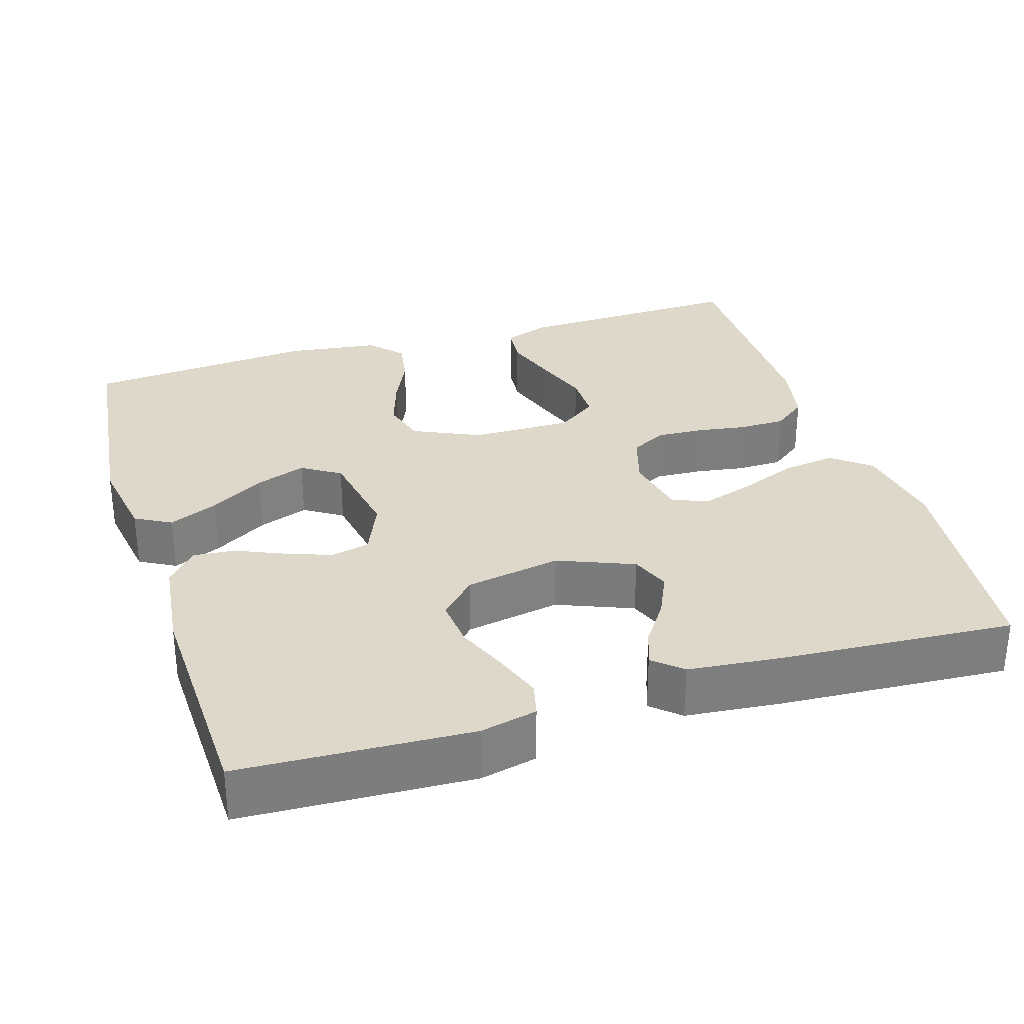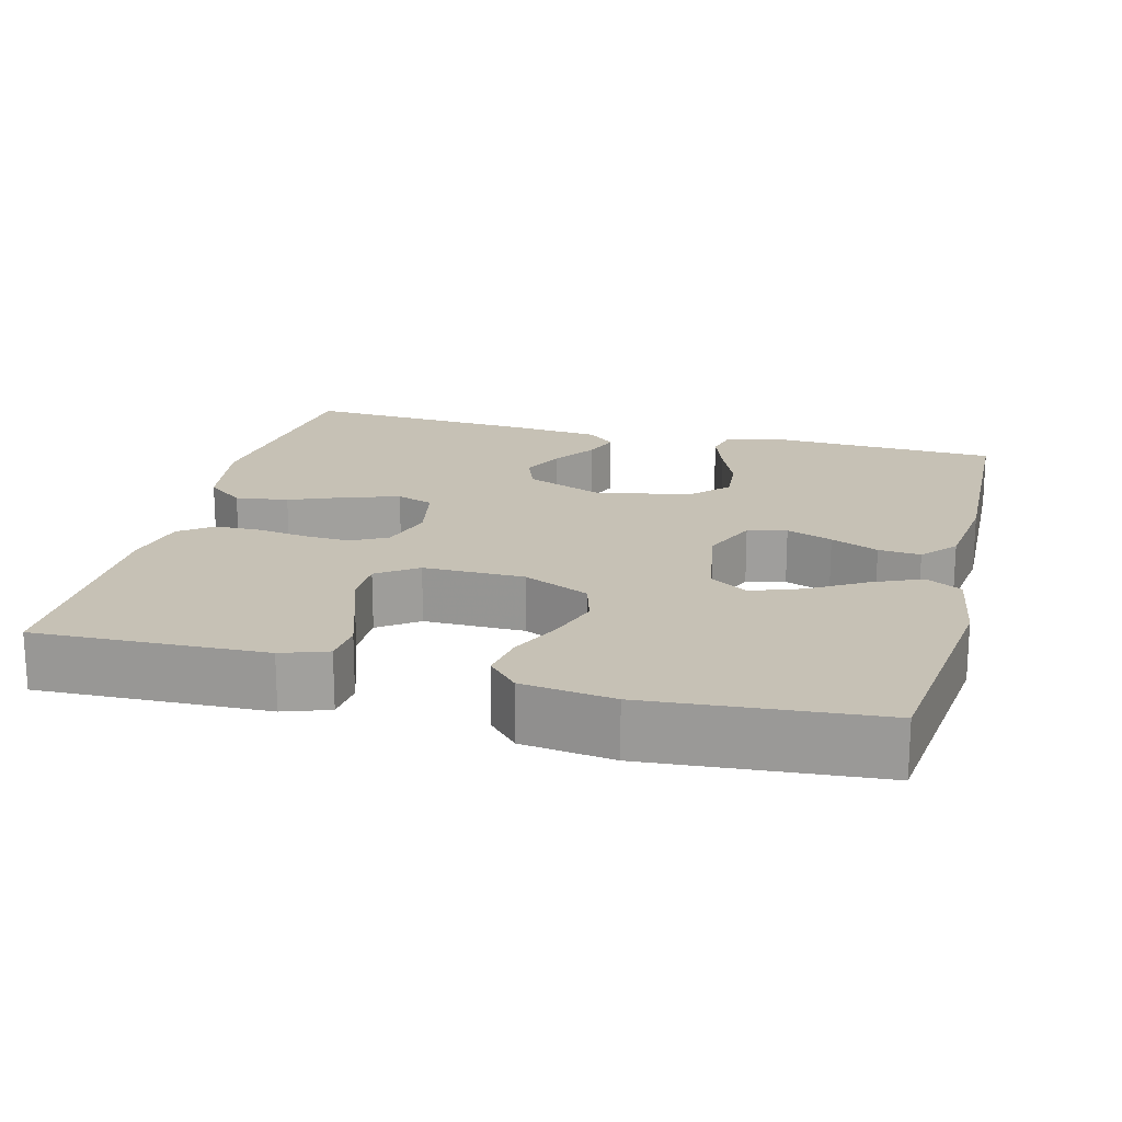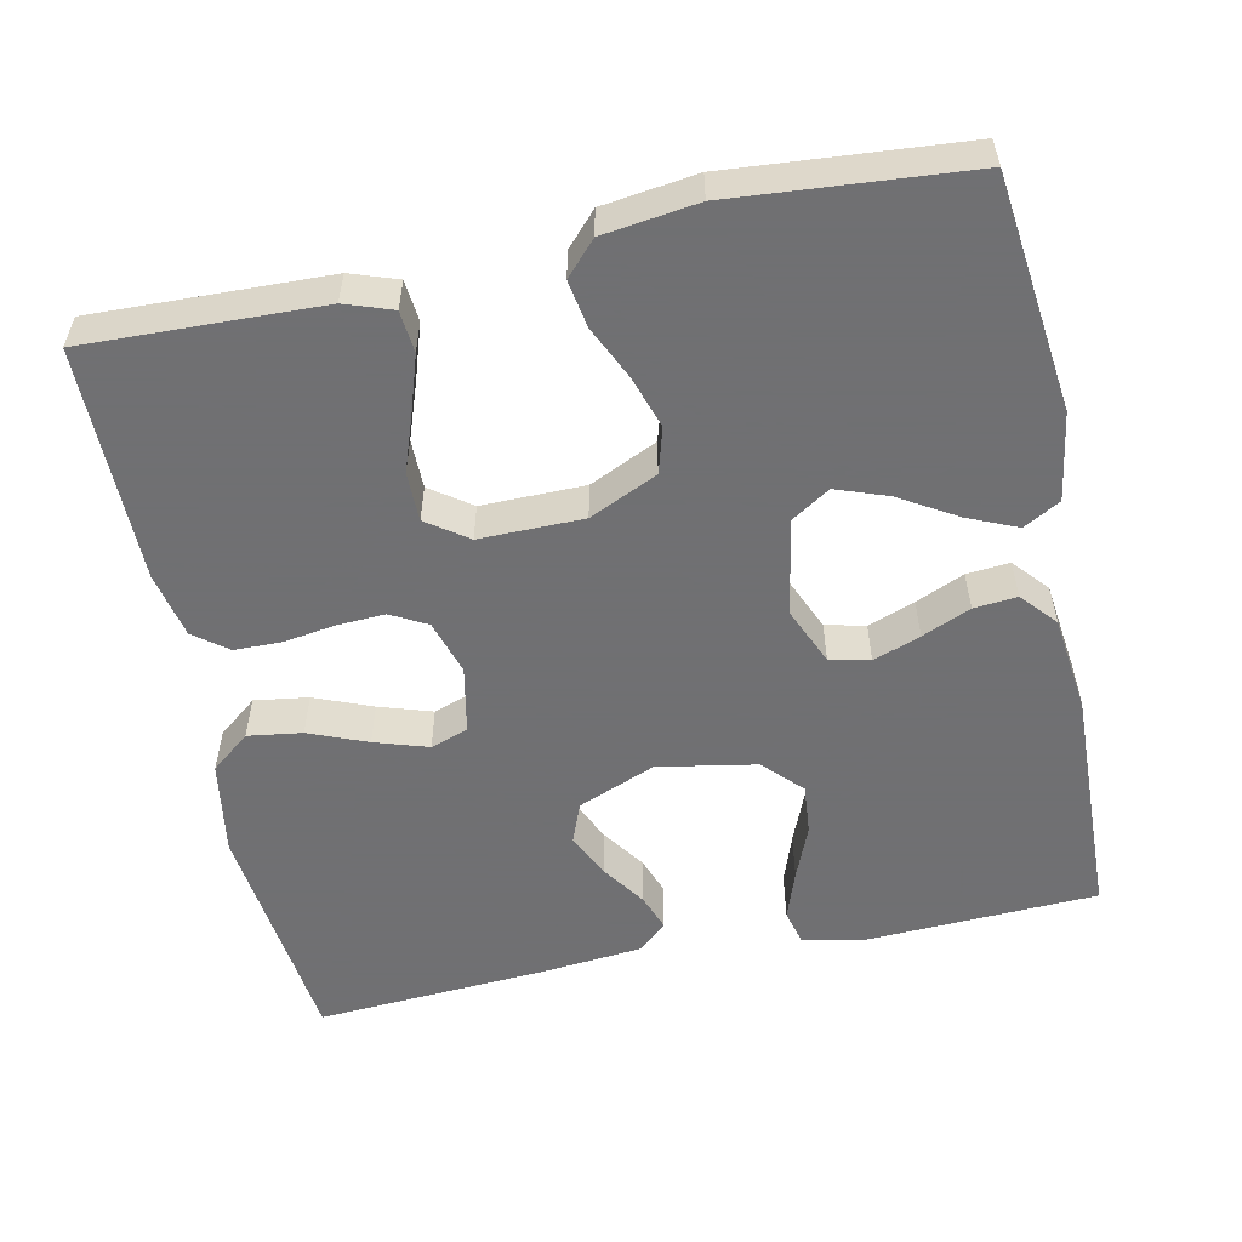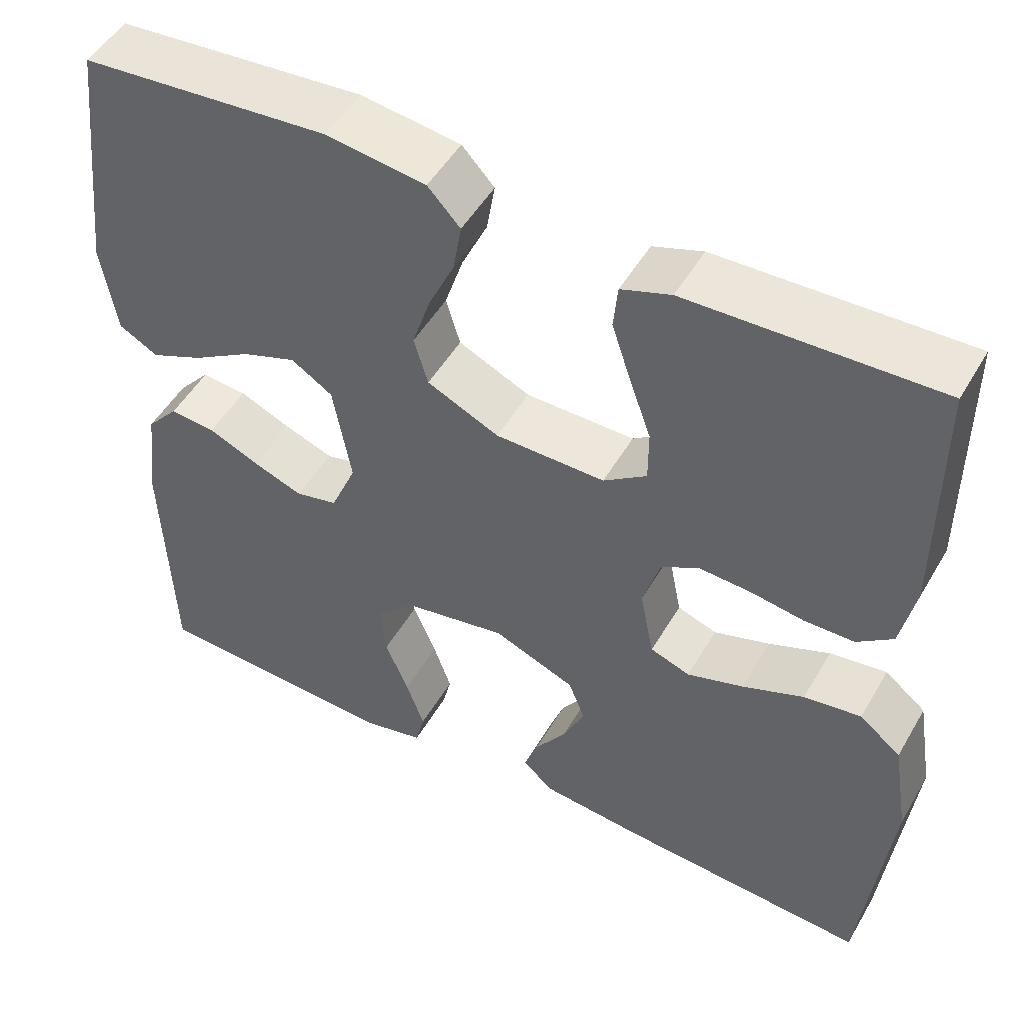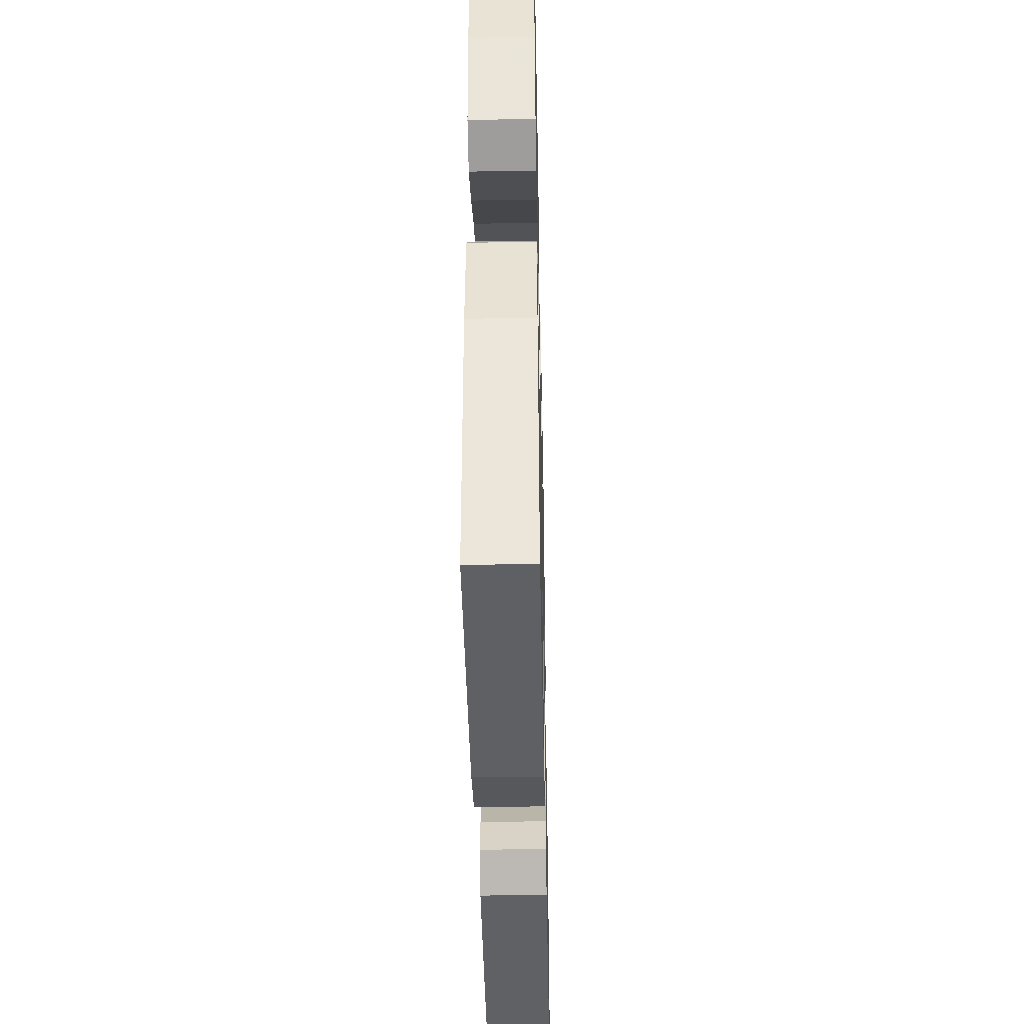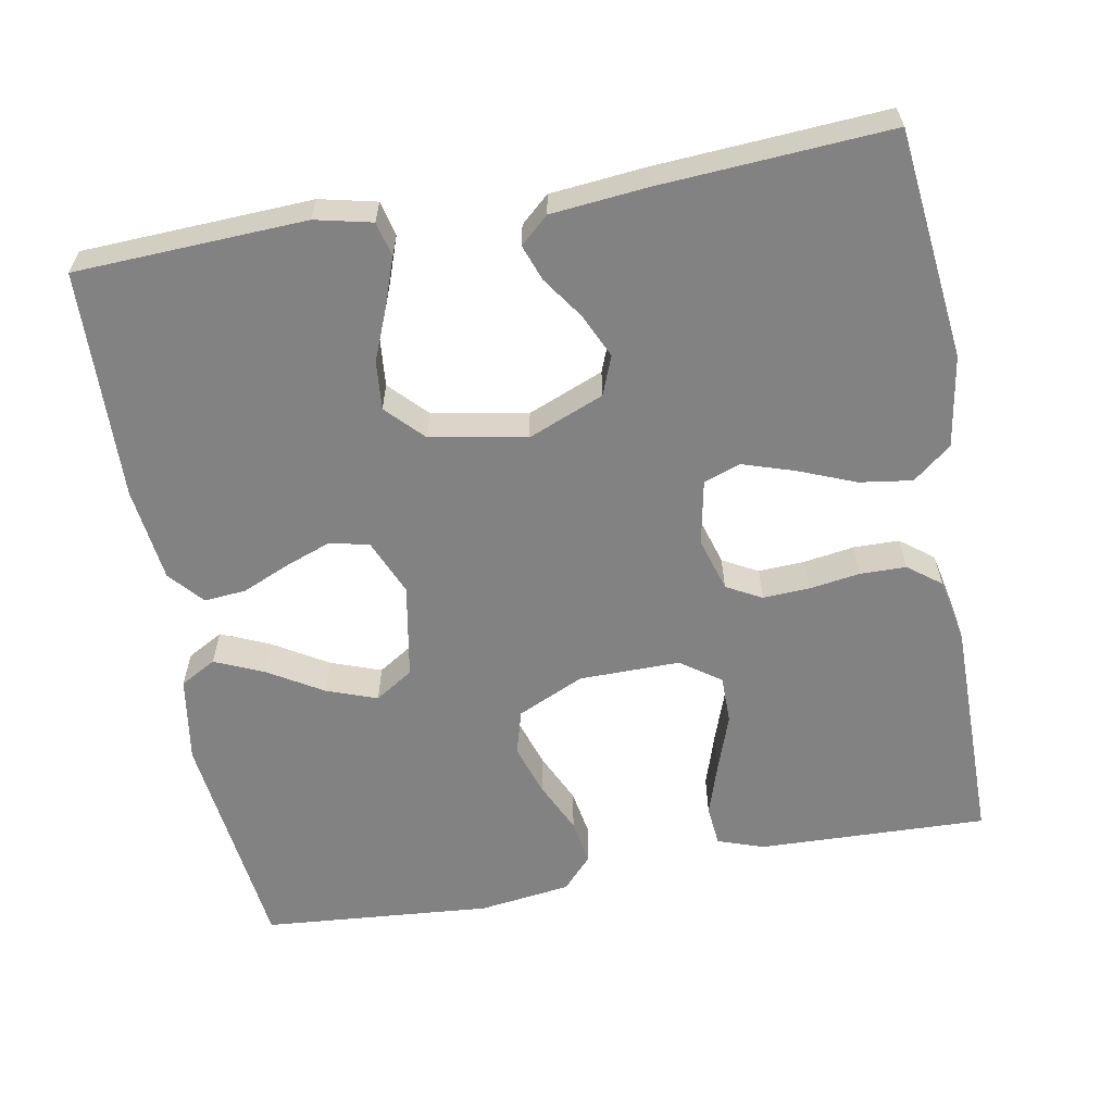
<metadata>
{"format":"obj","ext":"obj","renderer":"f3d","projection":"perspective","resolution":1024,"background":"white","views":[{"elev":31.0,"azim":162.8,"up":"+Y"},{"elev":18.8,"azim":14.5,"up":"+Y"},{"elev":-55.0,"azim":12.0,"up":"+Y"},{"elev":50.0,"azim":-150.7,"up":"+Z"},{"elev":-41.7,"azim":91.2,"up":"+Z"},{"elev":-60.7,"azim":-169.6,"up":"+Y"}]}
</metadata>
<code>
v 0.5 0.07 0.5
v 0.535 0.07 0.2
v 0.517 0.07 0.087
v 0.47 0.07 0.061
v 0.406 0.07 0.089
v 0.335 0.07 0.132
v 0.269 0.07 0.156
v 0.219 0.07 0.124
v 0.197 0.07 0
v 0.228 0.07 -0.073
v 0.279 0.07 -0.085
v 0.339 0.07 -0.063
v 0.401 0.07 -0.036
v 0.456 0.07 -0.031
v 0.495 0.07 -0.076
v 0.51 0.07 -0.2
v 0.5 0.07 -0.5
v 0.2 0.07 -0.513
v 0.126 0.07 -0.496
v 0.115 0.07 -0.451
v 0.137 0.07 -0.389
v 0.165 0.07 -0.321
v 0.171 0.07 -0.257
v 0.125 0.07 -0.209
v 0 0.07 -0.186
v -0.099 0.07 -0.226
v -0.119 0.07 -0.277
v -0.093 0.07 -0.334
v -0.055 0.07 -0.389
v -0.038 0.07 -0.436
v -0.075 0.07 -0.469
v -0.2 0.07 -0.481
v -0.5 0.07 -0.5
v -0.533 0.07 -0.2
v -0.513 0.07 -0.08
v -0.463 0.07 -0.04
v -0.394 0.07 -0.05
v -0.32 0.07 -0.08
v -0.252 0.07 -0.102
v -0.204 0.07 -0.085
v -0.187 0.07 0
v -0.208 0.07 0.07
v -0.254 0.07 0.095
v -0.315 0.07 0.092
v -0.381 0.07 0.082
v -0.441 0.07 0.083
v -0.484 0.07 0.116
v -0.501 0.07 0.2
v -0.5 0.07 0.5
v -0.2 0.07 0.49
v -0.14 0.07 0.469
v -0.135 0.07 0.416
v -0.158 0.07 0.346
v -0.184 0.07 0.273
v -0.184 0.07 0.21
v -0.132 0.07 0.173
v 0 0.07 0.174
v 0.087 0.07 0.214
v 0.104 0.07 0.272
v 0.082 0.07 0.34
v 0.051 0.07 0.407
v 0.041 0.07 0.467
v 0.08 0.07 0.509
v 0.2 0.07 0.525
v 0.5 0 0.5
v 0.535 0 0.2
v 0.517 0 0.087
v 0.47 0 0.061
v 0.406 0 0.089
v 0.335 0 0.132
v 0.269 0 0.156
v 0.219 0 0.124
v 0.197 0 0
v 0.228 0 -0.073
v 0.279 0 -0.085
v 0.339 0 -0.063
v 0.401 0 -0.036
v 0.456 0 -0.031
v 0.495 0 -0.076
v 0.51 0 -0.2
v 0.5 0 -0.5
v 0.2 0 -0.513
v 0.126 0 -0.496
v 0.115 0 -0.451
v 0.137 0 -0.389
v 0.165 0 -0.321
v 0.171 0 -0.257
v 0.125 0 -0.209
v 0 0 -0.186
v -0.099 0 -0.226
v -0.119 0 -0.277
v -0.093 0 -0.334
v -0.055 0 -0.389
v -0.038 0 -0.436
v -0.075 0 -0.469
v -0.2 0 -0.481
v -0.5 0 -0.5
v -0.533 0 -0.2
v -0.513 0 -0.08
v -0.463 0 -0.04
v -0.394 0 -0.05
v -0.32 0 -0.08
v -0.252 0 -0.102
v -0.204 0 -0.085
v -0.187 0 0
v -0.208 0 0.07
v -0.254 0 0.095
v -0.315 0 0.092
v -0.381 0 0.082
v -0.441 0 0.083
v -0.484 0 0.116
v -0.501 0 0.2
v -0.5 0 0.5
v -0.2 0 0.49
v -0.14 0 0.469
v -0.135 0 0.416
v -0.158 0 0.346
v -0.184 0 0.273
v -0.184 0 0.21
v -0.132 0 0.173
v 0 0 0.174
v 0.087 0 0.214
v 0.104 0 0.272
v 0.082 0 0.34
v 0.051 0 0.407
v 0.041 0 0.467
v 0.08 0 0.509
v 0.2 0 0.525
f 4 5 6
f 3 4 6
f 2 3 6
f 1 2 6
f 64 1 6
f 63 64 6
f 62 63 6
f 61 62 6
f 60 61 6
f 59 60 6 7
f 58 59 7 8
f 57 58 8 9
f 56 57 9 10
f 52 53 54
f 51 52 54
f 50 51 54
f 49 50 54
f 48 49 54
f 47 48 54
f 46 47 54
f 45 46 54
f 44 45 54
f 43 44 54 55
f 42 43 55 56
f 36 37 38
f 35 36 38
f 34 35 38
f 33 34 38
f 32 33 38
f 31 32 38
f 30 31 38
f 29 30 38
f 28 29 38
f 27 28 38 39
f 26 27 39 40
f 20 21 22
f 19 20 22
f 18 19 22
f 17 18 22
f 16 17 22
f 15 16 22
f 14 15 22
f 13 14 22
f 12 13 22
f 11 12 22 23
f 10 11 23 24
f 10 24 25
f 56 10 25
f 42 56 25
f 41 42 25
f 25 26 40 41
f 70 69 68
f 70 68 67
f 70 67 66
f 70 66 65
f 70 65 128
f 70 128 127
f 70 127 126
f 70 126 125
f 70 125 124
f 71 70 124 123
f 72 71 123 122
f 73 72 122 121
f 74 73 121 120
f 118 117 116
f 118 116 115
f 118 115 114
f 118 114 113
f 118 113 112
f 118 112 111
f 118 111 110
f 118 110 109
f 118 109 108
f 119 118 108 107
f 120 119 107 106
f 102 101 100
f 102 100 99
f 102 99 98
f 102 98 97
f 102 97 96
f 102 96 95
f 102 95 94
f 102 94 93
f 102 93 92
f 103 102 92 91
f 104 103 91 90
f 86 85 84
f 86 84 83
f 86 83 82
f 86 82 81
f 86 81 80
f 86 80 79
f 86 79 78
f 86 78 77
f 86 77 76
f 87 86 76 75
f 88 87 75 74
f 89 88 74
f 89 74 120
f 89 120 106
f 89 106 105
f 105 104 90 89
f 1 65 66 2
f 2 66 67 3
f 3 67 68 4
f 4 68 69 5
f 5 69 70 6
f 6 70 71 7
f 7 71 72 8
f 8 72 73 9
f 9 73 74 10
f 10 74 75 11
f 11 75 76 12
f 12 76 77 13
f 13 77 78 14
f 14 78 79 15
f 15 79 80 16
f 16 80 81 17
f 17 81 82 18
f 18 82 83 19
f 19 83 84 20
f 20 84 85 21
f 21 85 86 22
f 22 86 87 23
f 23 87 88 24
f 24 88 89 25
f 25 89 90 26
f 26 90 91 27
f 27 91 92 28
f 28 92 93 29
f 29 93 94 30
f 30 94 95 31
f 31 95 96 32
f 32 96 97 33
f 33 97 98 34
f 34 98 99 35
f 35 99 100 36
f 36 100 101 37
f 37 101 102 38
f 38 102 103 39
f 39 103 104 40
f 40 104 105 41
f 41 105 106 42
f 42 106 107 43
f 43 107 108 44
f 44 108 109 45
f 45 109 110 46
f 46 110 111 47
f 47 111 112 48
f 48 112 113 49
f 49 113 114 50
f 50 114 115 51
f 51 115 116 52
f 52 116 117 53
f 53 117 118 54
f 54 118 119 55
f 55 119 120 56
f 56 120 121 57
f 57 121 122 58
f 58 122 123 59
f 59 123 124 60
f 60 124 125 61
f 61 125 126 62
f 62 126 127 63
f 63 127 128 64
f 64 128 65 1

</code>
